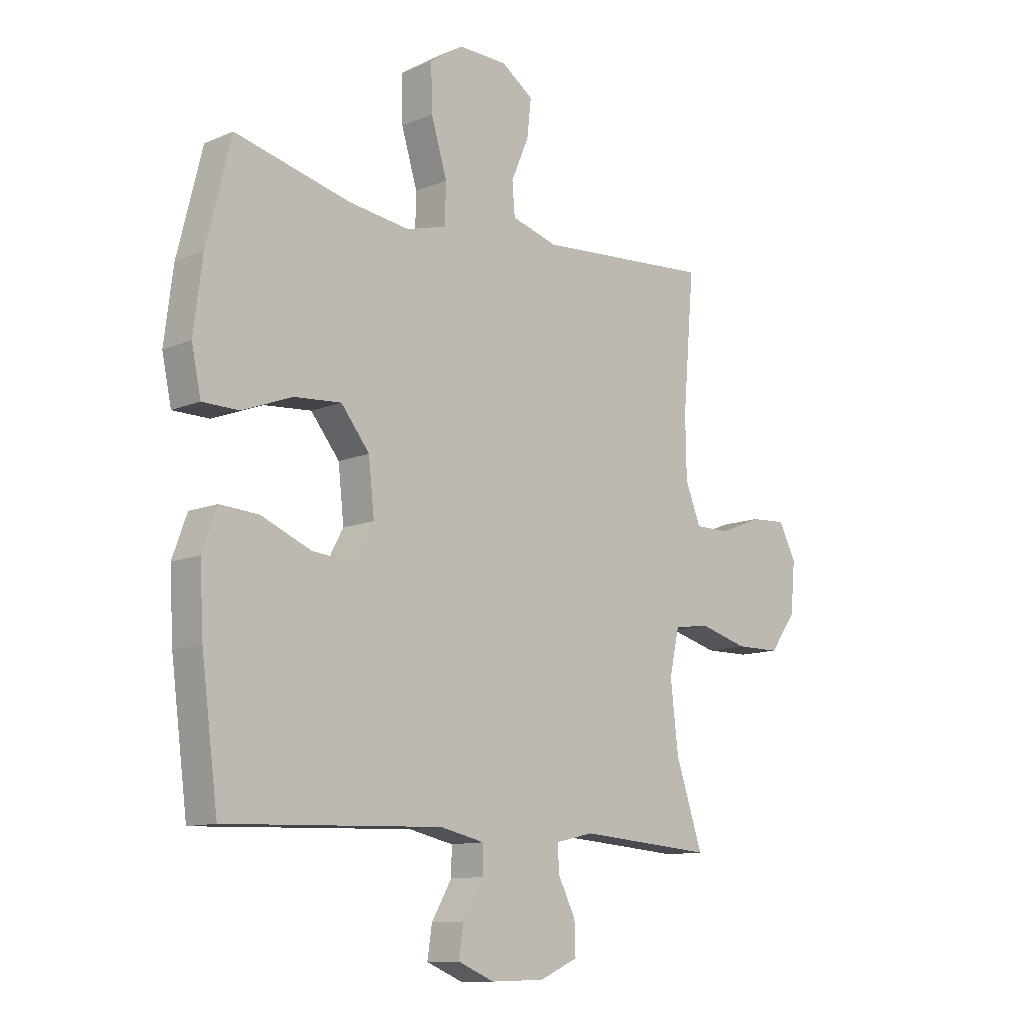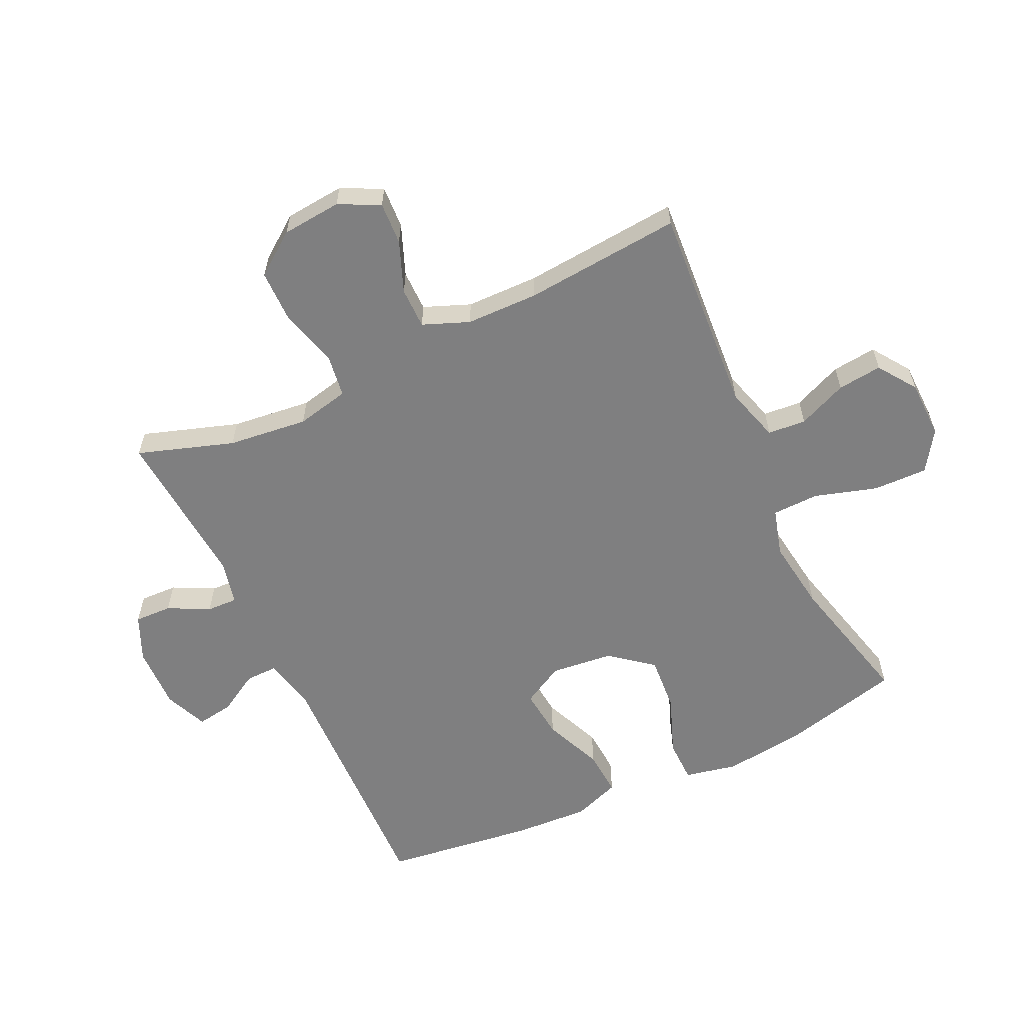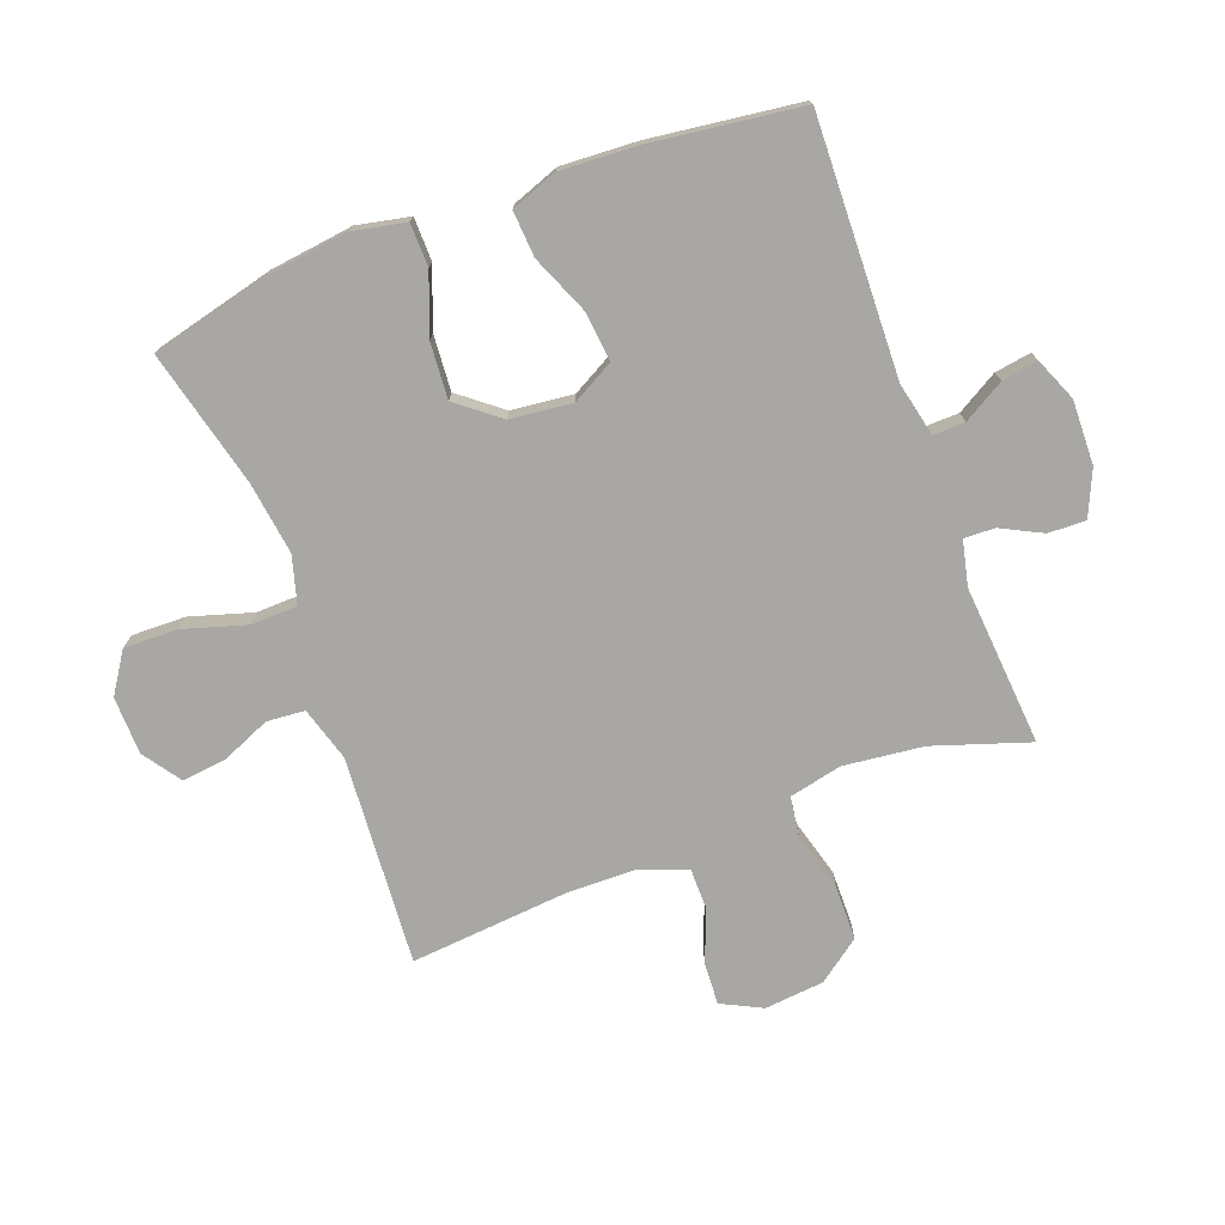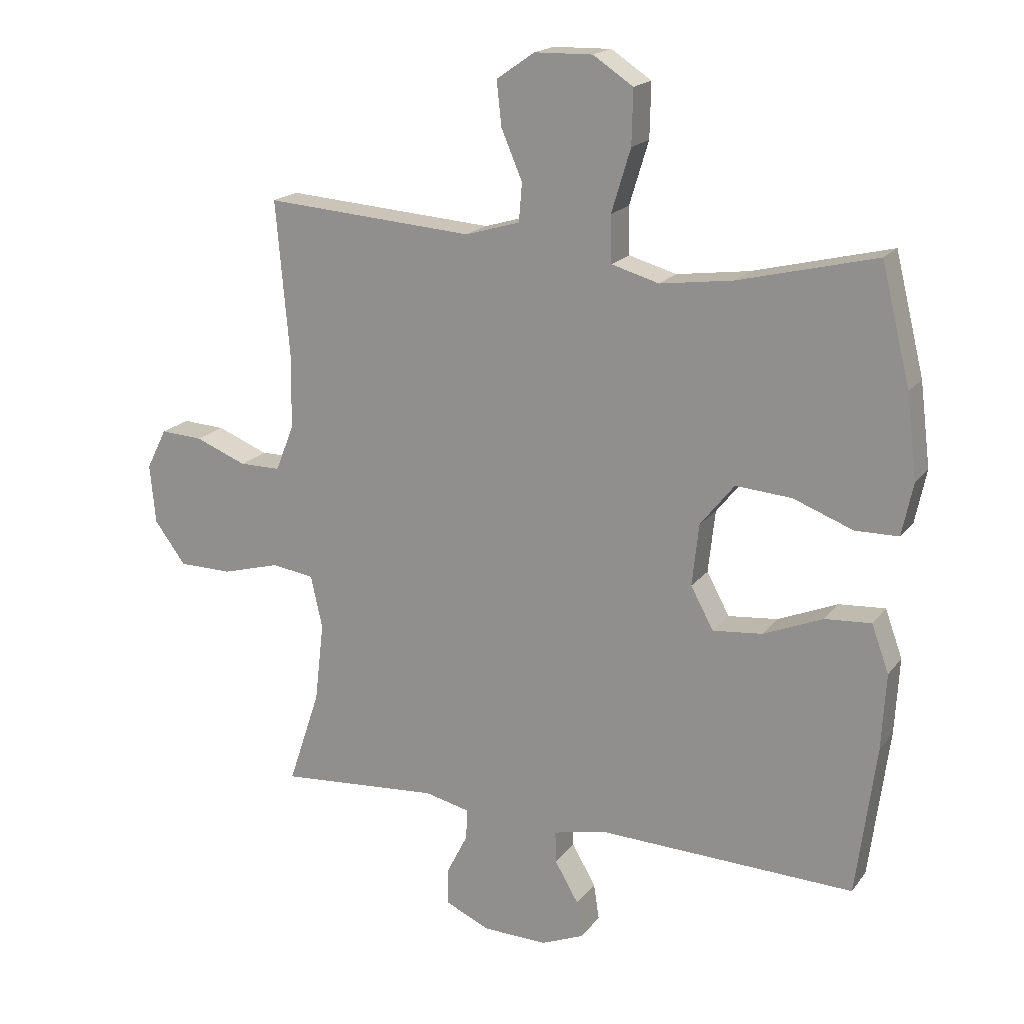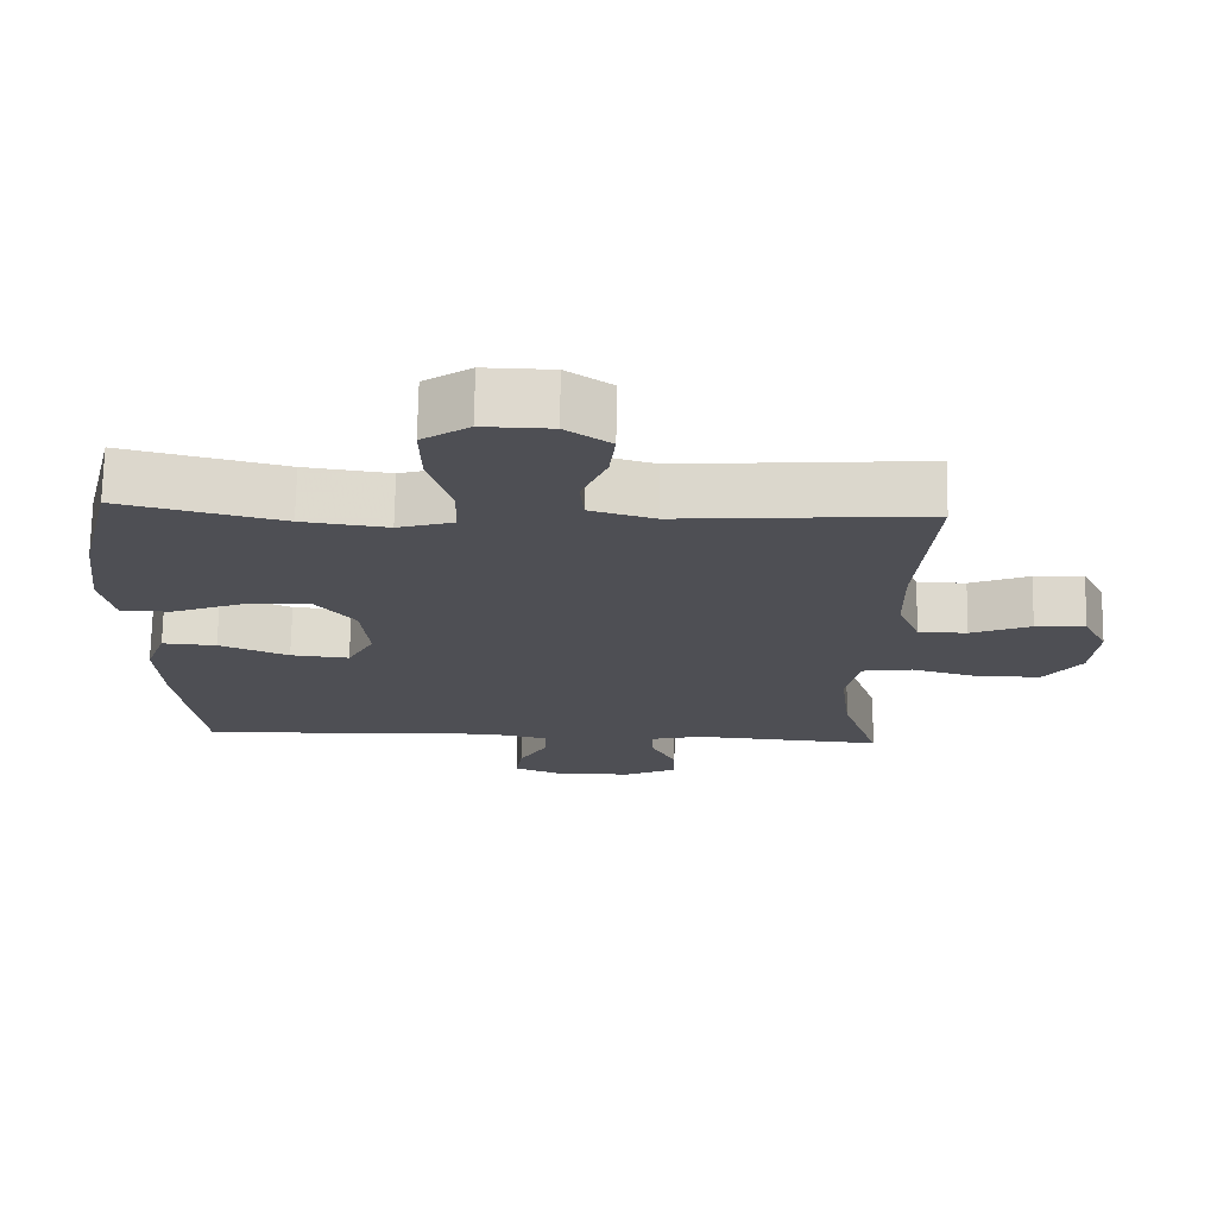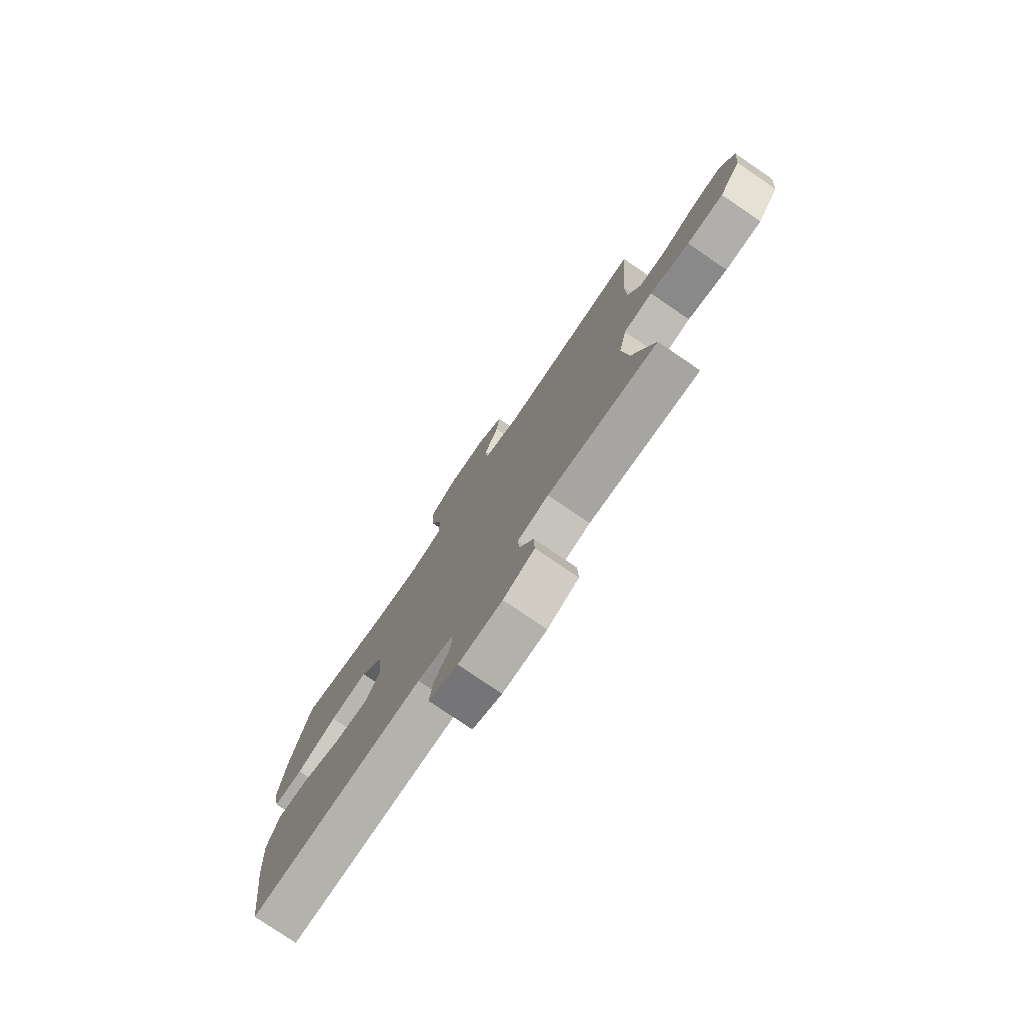
<metadata>
{"format":"obj","ext":"obj","renderer":"f3d","projection":"perspective","resolution":1024,"background":"white","views":[{"elev":-11.3,"azim":135.8,"up":"+Z"},{"elev":-59.7,"azim":-64.7,"up":"+Y"},{"elev":-74.7,"azim":110.6,"up":"+Y"},{"elev":18.3,"azim":25.2,"up":"+Z"},{"elev":71.8,"azim":-179.0,"up":"+Z"},{"elev":-77.6,"azim":-124.3,"up":"+Z"}]}
</metadata>
<code>
v 0.5 0.07 0.5
v 0.547 0.07 0.309
v 0.564 0.07 0.174
v 0.546 0.07 0.088
v 0.476 0.07 0.087
v 0.379 0.07 0.124
v 0.288 0.07 0.131
v 0.233 0.07 0.062
v 0.222 0.07 -0.039
v 0.259 0.07 -0.107
v 0.34 0.07 -0.099
v 0.436 0.07 -0.059
v 0.511 0.07 -0.054
v 0.539 0.07 -0.131
v 0.532 0.07 -0.255
v 0.5 0.07 -0.5
v 0.082 0.07 -0.485
v -0.004 0.07 -0.504
v -0.003 0.07 -0.556
v 0.036 0.07 -0.623
v 0.045 0.07 -0.682
v -0.025 0.07 -0.711
v -0.129 0.07 -0.708
v -0.203 0.07 -0.675
v -0.201 0.07 -0.614
v -0.167 0.07 -0.547
v -0.165 0.07 -0.497
v -0.238 0.07 -0.48
v -0.5 0.07 -0.5
v -0.448 0.07 -0.344
v -0.433 0.07 -0.214
v -0.452 0.07 -0.128
v -0.521 0.07 -0.118
v -0.615 0.07 -0.144
v -0.702 0.07 -0.143
v -0.753 0.07 -0.074
v -0.762 0.07 0.023
v -0.729 0.07 0.089
v -0.66 0.07 0.085
v -0.577 0.07 0.052
v -0.51 0.07 0.052
v -0.48 0.07 0.127
v -0.478 0.07 0.244
v -0.5 0.07 0.5
v -0.16 0.07 0.475
v -0.071 0.07 0.501
v -0.066 0.07 0.563
v -0.1 0.07 0.643
v -0.108 0.07 0.715
v -0.046 0.07 0.758
v 0.048 0.07 0.76
v 0.113 0.07 0.717
v 0.111 0.07 0.629
v 0.08 0.07 0.527
v 0.082 0.07 0.451
v 0.159 0.07 0.429
v 0.277 0.07 0.445
v 0.5 0 0.5
v 0.547 0 0.309
v 0.564 0 0.174
v 0.546 0 0.088
v 0.476 0 0.087
v 0.379 0 0.124
v 0.288 0 0.131
v 0.233 0 0.062
v 0.222 0 -0.039
v 0.259 0 -0.107
v 0.34 0 -0.099
v 0.436 0 -0.059
v 0.511 0 -0.054
v 0.539 0 -0.131
v 0.532 0 -0.255
v 0.5 0 -0.5
v 0.082 0 -0.485
v -0.004 0 -0.504
v -0.003 0 -0.556
v 0.036 0 -0.623
v 0.045 0 -0.682
v -0.025 0 -0.711
v -0.129 0 -0.708
v -0.203 0 -0.675
v -0.201 0 -0.614
v -0.167 0 -0.547
v -0.165 0 -0.497
v -0.238 0 -0.48
v -0.5 0 -0.5
v -0.448 0 -0.344
v -0.433 0 -0.214
v -0.452 0 -0.128
v -0.521 0 -0.118
v -0.615 0 -0.144
v -0.702 0 -0.143
v -0.753 0 -0.074
v -0.762 0 0.023
v -0.729 0 0.089
v -0.66 0 0.085
v -0.577 0 0.052
v -0.51 0 0.052
v -0.48 0 0.127
v -0.478 0 0.244
v -0.5 0 0.5
v -0.16 0 0.475
v -0.071 0 0.501
v -0.066 0 0.563
v -0.1 0 0.643
v -0.108 0 0.715
v -0.046 0 0.758
v 0.048 0 0.76
v 0.113 0 0.717
v 0.111 0 0.629
v 0.08 0 0.527
v 0.082 0 0.451
v 0.159 0 0.429
v 0.277 0 0.445
f 52 53 54
f 51 52 54
f 50 51 54
f 49 50 54
f 48 49 54
f 47 48 54
f 46 47 54 55
f 45 46 55
f 45 55 56
f 44 45 56
f 43 44 56
f 38 39 40
f 37 38 40
f 36 37 40
f 35 36 40
f 34 35 40
f 33 34 40
f 32 33 40 41
f 28 29 30
f 27 28 30 31
f 24 25 26
f 23 24 26
f 22 23 26
f 21 22 26
f 20 21 26
f 19 20 26
f 18 19 26 27
f 27 31 32
f 18 27 32
f 17 18 32
f 15 16 17
f 14 15 17
f 13 14 17
f 12 13 17
f 11 12 17
f 4 5 6
f 3 4 6
f 2 3 6
f 1 2 6
f 57 1 6
f 57 6 7
f 57 7 8
f 56 57 8
f 43 56 8
f 42 43 8
f 41 42 8 9
f 32 41 9 10
f 17 32 10
f 10 11 17
f 111 110 109
f 111 109 108
f 111 108 107
f 111 107 106
f 111 106 105
f 111 105 104
f 112 111 104 103
f 112 103 102
f 113 112 102
f 113 102 101
f 113 101 100
f 97 96 95
f 97 95 94
f 97 94 93
f 97 93 92
f 97 92 91
f 97 91 90
f 98 97 90 89
f 87 86 85
f 88 87 85 84
f 83 82 81
f 83 81 80
f 83 80 79
f 83 79 78
f 83 78 77
f 83 77 76
f 84 83 76 75
f 89 88 84
f 89 84 75
f 89 75 74
f 74 73 72
f 74 72 71
f 74 71 70
f 74 70 69
f 74 69 68
f 63 62 61
f 63 61 60
f 63 60 59
f 63 59 58
f 63 58 114
f 64 63 114
f 65 64 114
f 65 114 113
f 65 113 100
f 65 100 99
f 66 65 99 98
f 67 66 98 89
f 67 89 74
f 74 68 67
f 1 58 59 2
f 2 59 60 3
f 3 60 61 4
f 4 61 62 5
f 5 62 63 6
f 6 63 64 7
f 7 64 65 8
f 8 65 66 9
f 9 66 67 10
f 10 67 68 11
f 11 68 69 12
f 12 69 70 13
f 13 70 71 14
f 14 71 72 15
f 15 72 73 16
f 16 73 74 17
f 17 74 75 18
f 18 75 76 19
f 19 76 77 20
f 20 77 78 21
f 21 78 79 22
f 22 79 80 23
f 23 80 81 24
f 24 81 82 25
f 25 82 83 26
f 26 83 84 27
f 27 84 85 28
f 28 85 86 29
f 29 86 87 30
f 30 87 88 31
f 31 88 89 32
f 32 89 90 33
f 33 90 91 34
f 34 91 92 35
f 35 92 93 36
f 36 93 94 37
f 37 94 95 38
f 38 95 96 39
f 39 96 97 40
f 40 97 98 41
f 41 98 99 42
f 42 99 100 43
f 43 100 101 44
f 44 101 102 45
f 45 102 103 46
f 46 103 104 47
f 47 104 105 48
f 48 105 106 49
f 49 106 107 50
f 50 107 108 51
f 51 108 109 52
f 52 109 110 53
f 53 110 111 54
f 54 111 112 55
f 55 112 113 56
f 56 113 114 57
f 57 114 58 1

</code>
